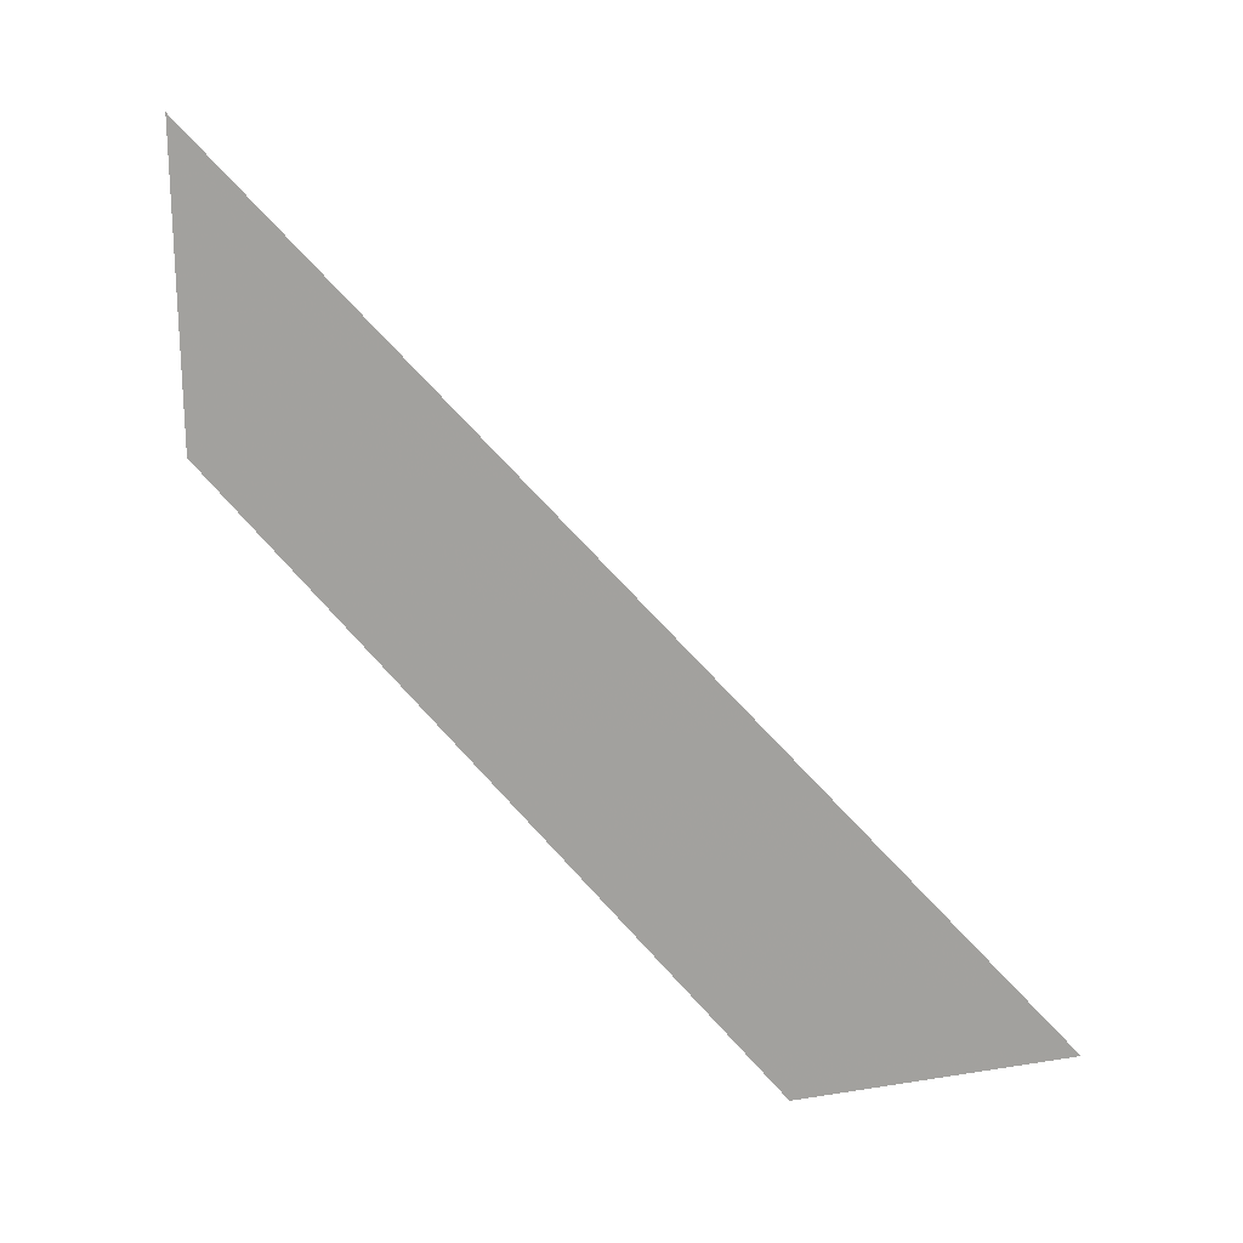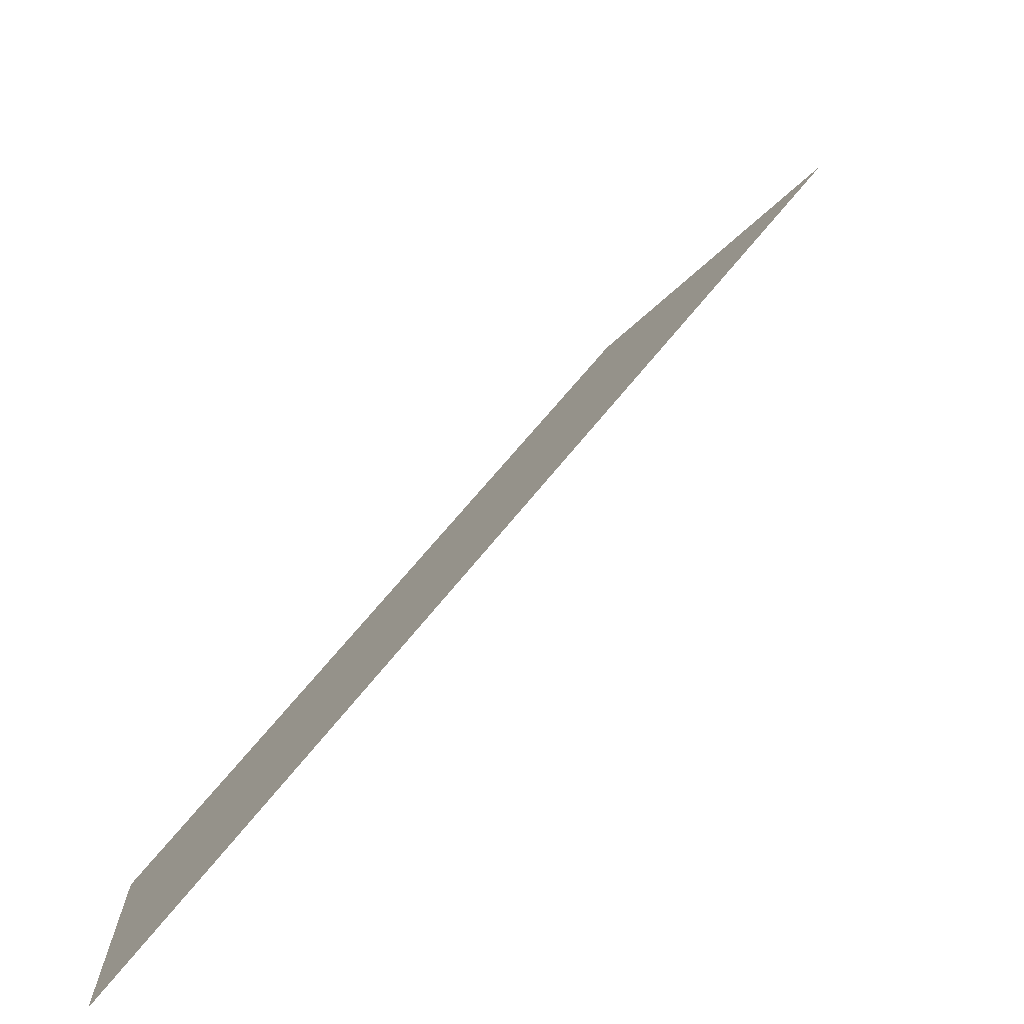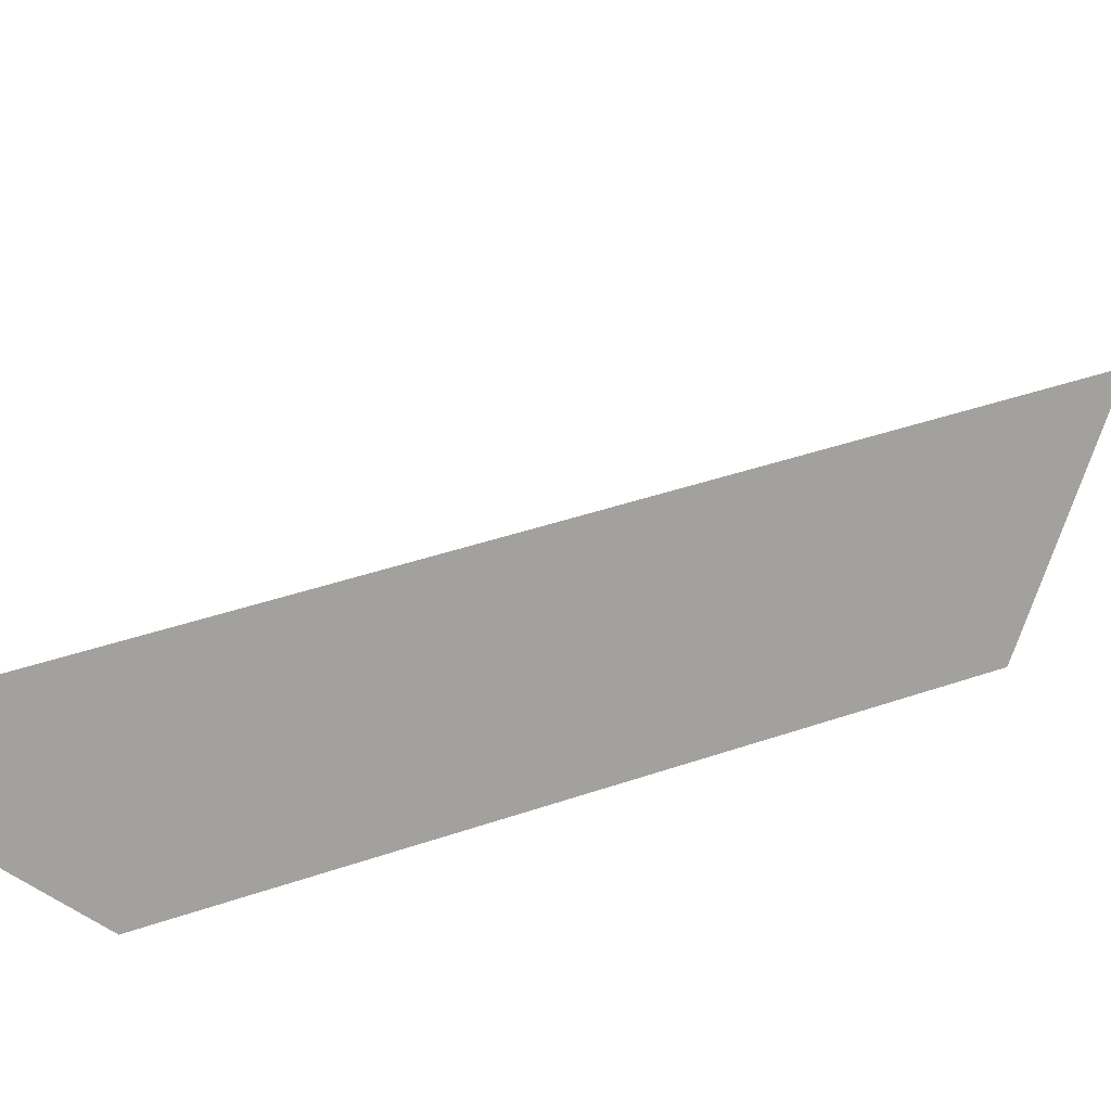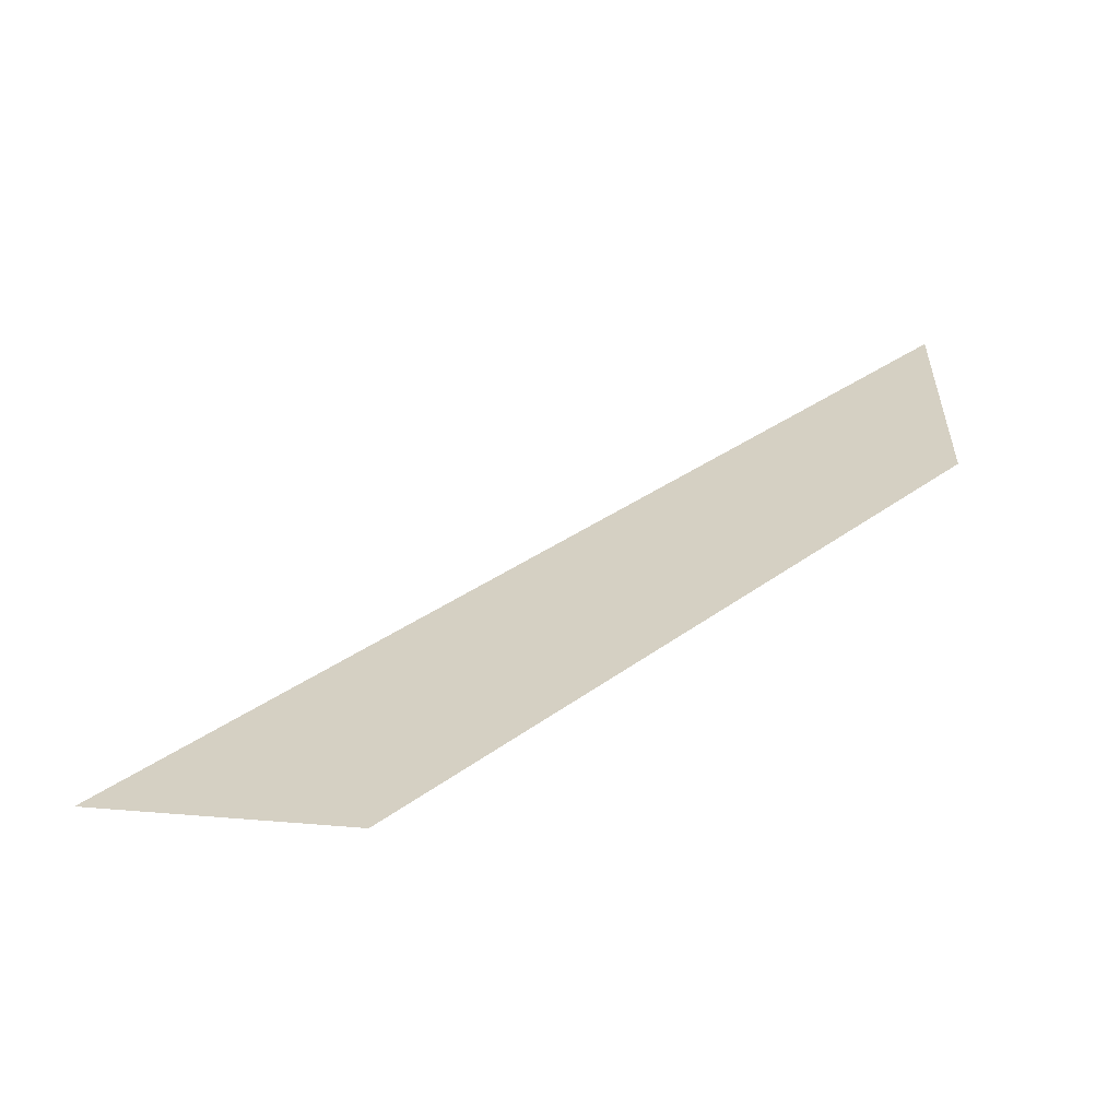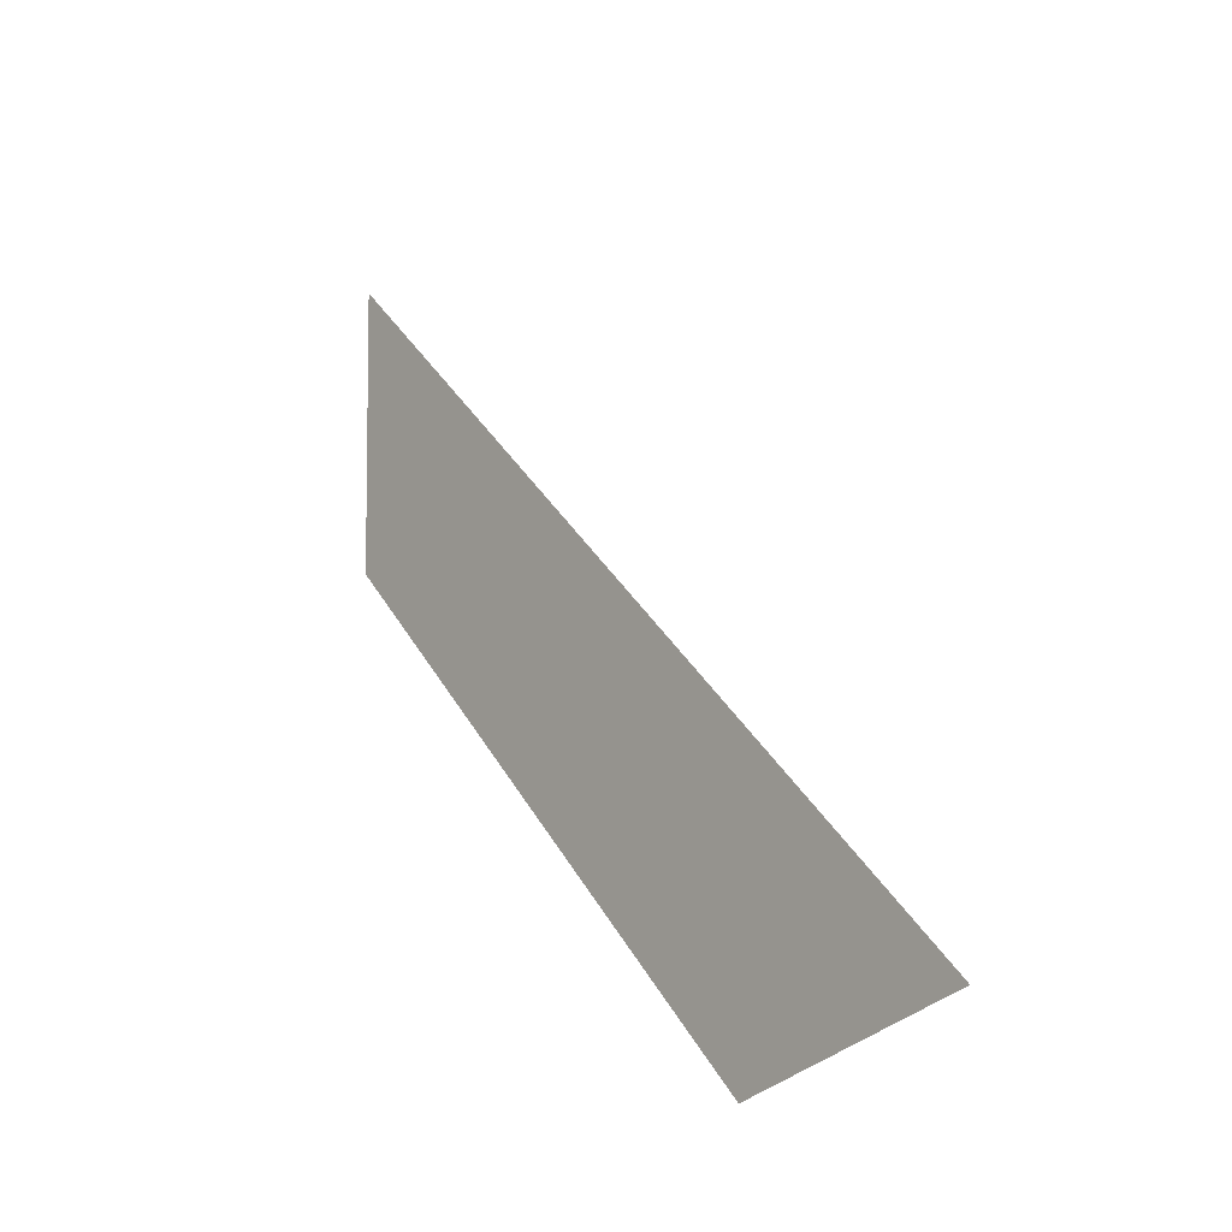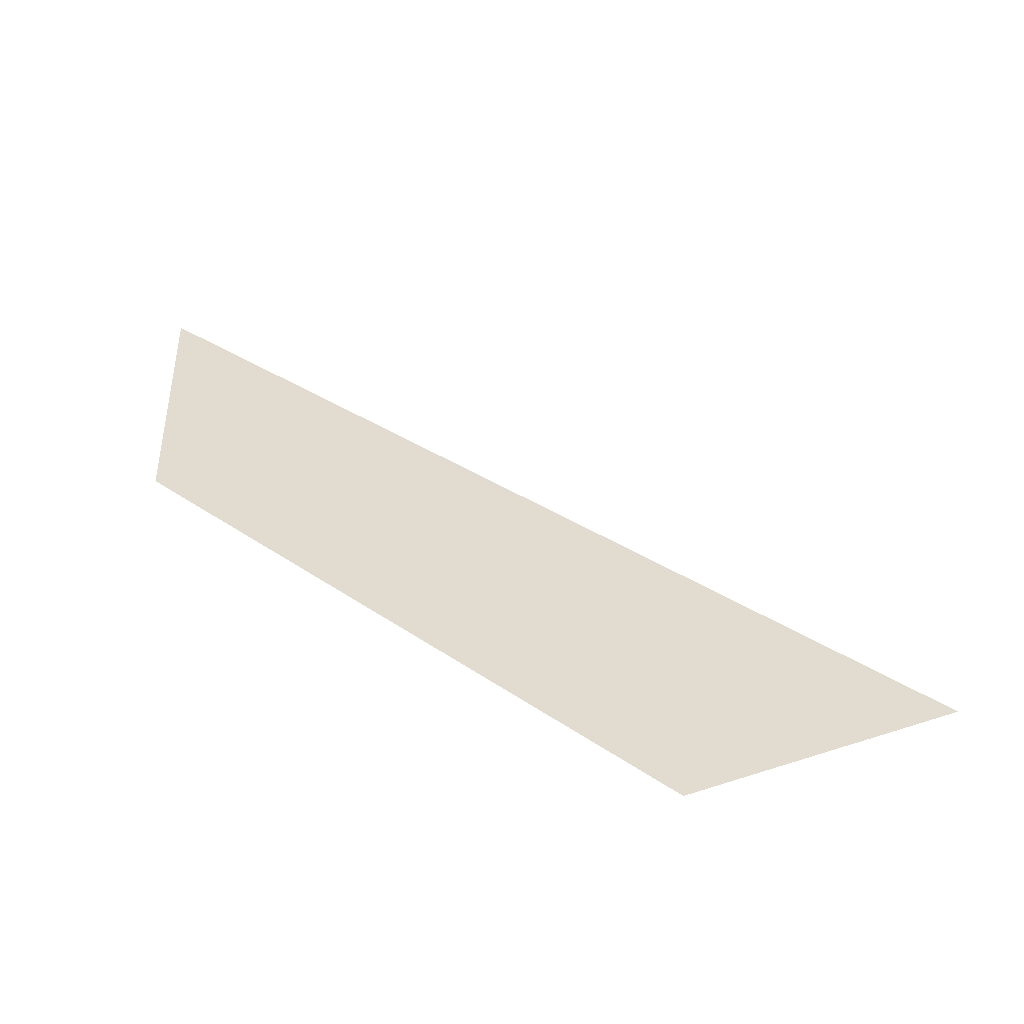
<metadata>
{"format":"obj","ext":"obj","renderer":"f3d","projection":"perspective","resolution":1024,"background":"white","views":[{"elev":13.5,"azim":-123.3,"up":"+Y"},{"elev":7.0,"azim":176.7,"up":"+Z"},{"elev":-42.7,"azim":-138.7,"up":"+Z"},{"elev":-61.8,"azim":47.9,"up":"+Y"},{"elev":-14.8,"azim":-86.7,"up":"+Y"},{"elev":-50.9,"azim":-129.7,"up":"+Y"}]}
</metadata>
<code>
g Learn_10_0x4673DD0_0
v -41.22 41.78 251.6
v -41.45 29.45 251.8
v -58.22 6.917 266.9
v -65.88 9.753 273.8
f 4 3 1
f 3 2 1

</code>
